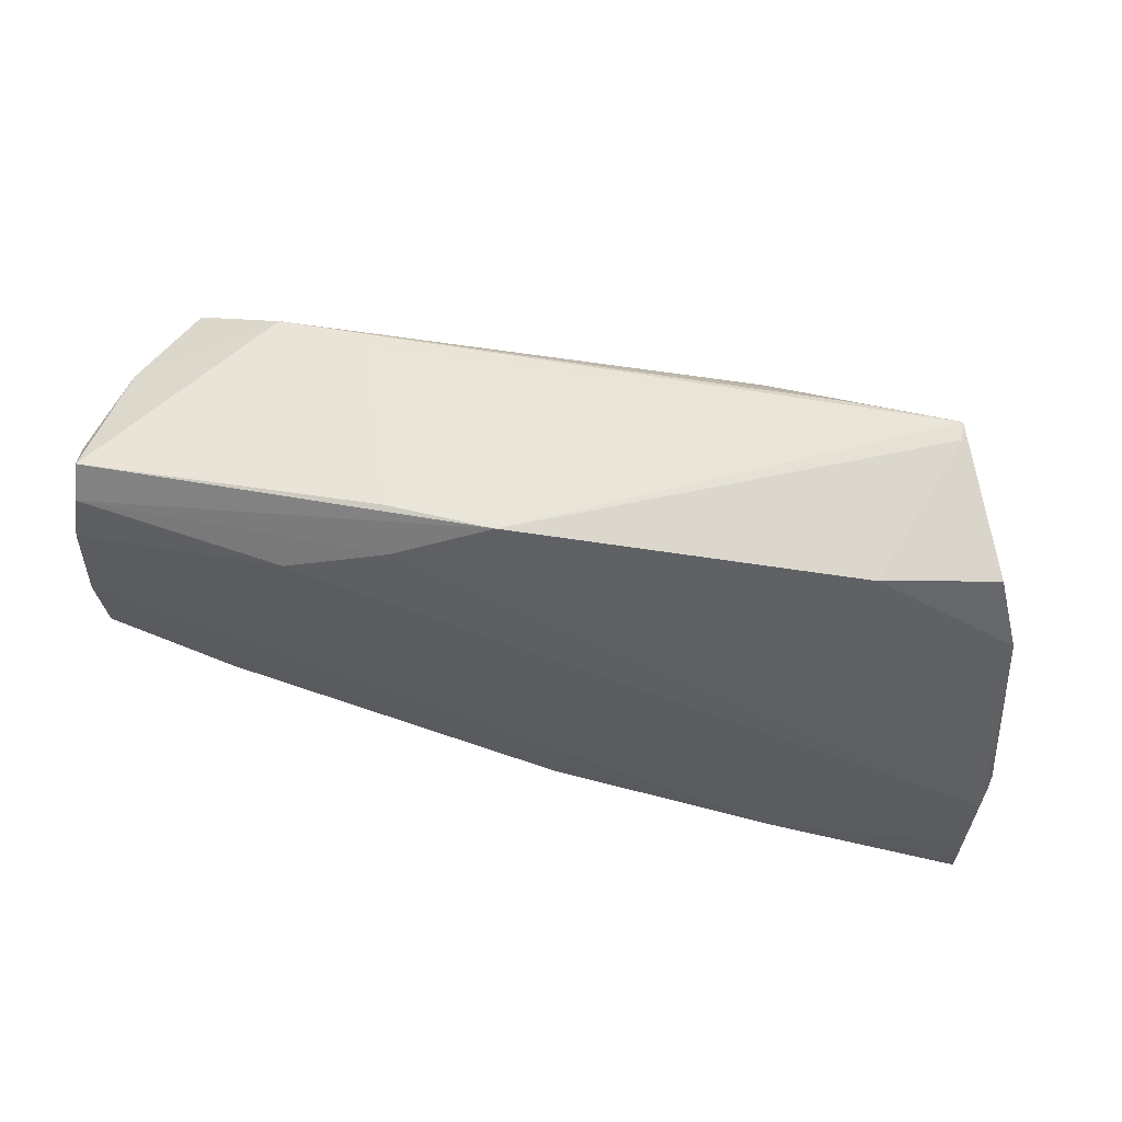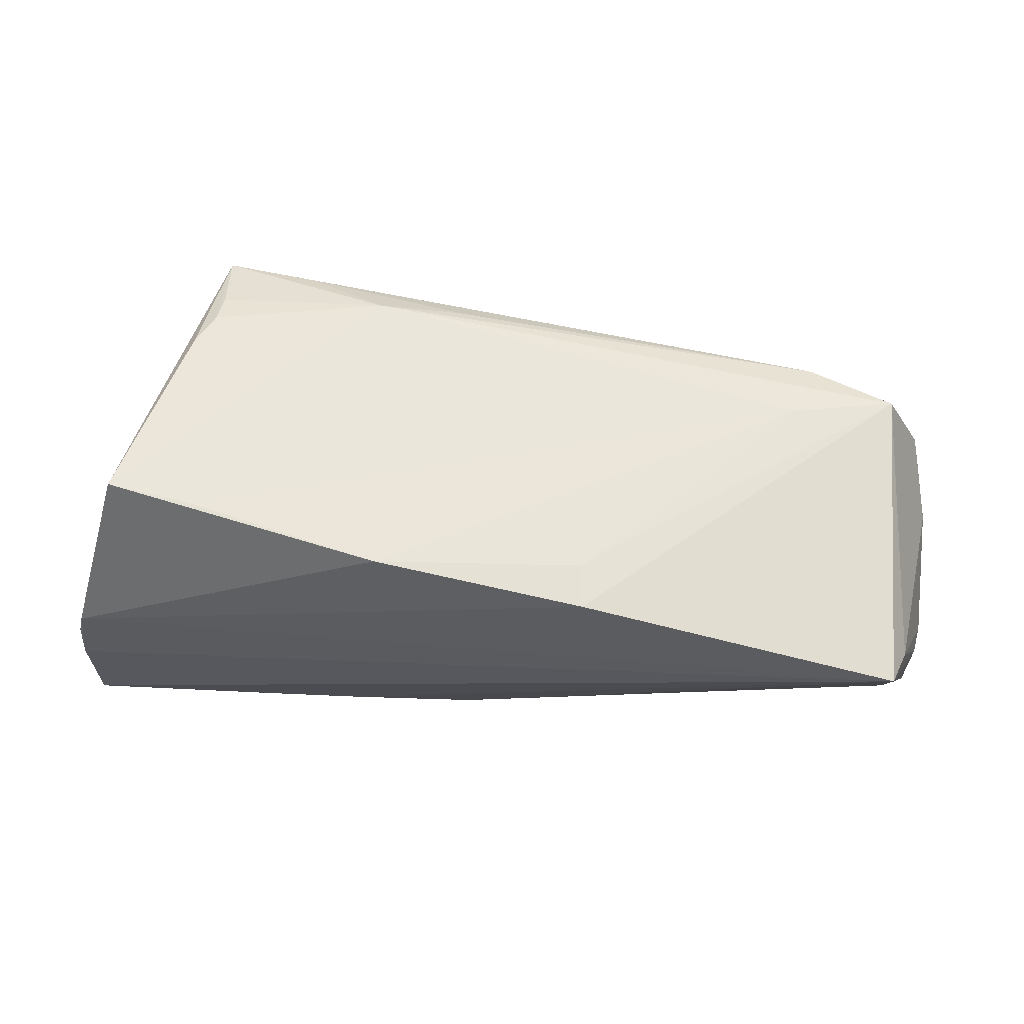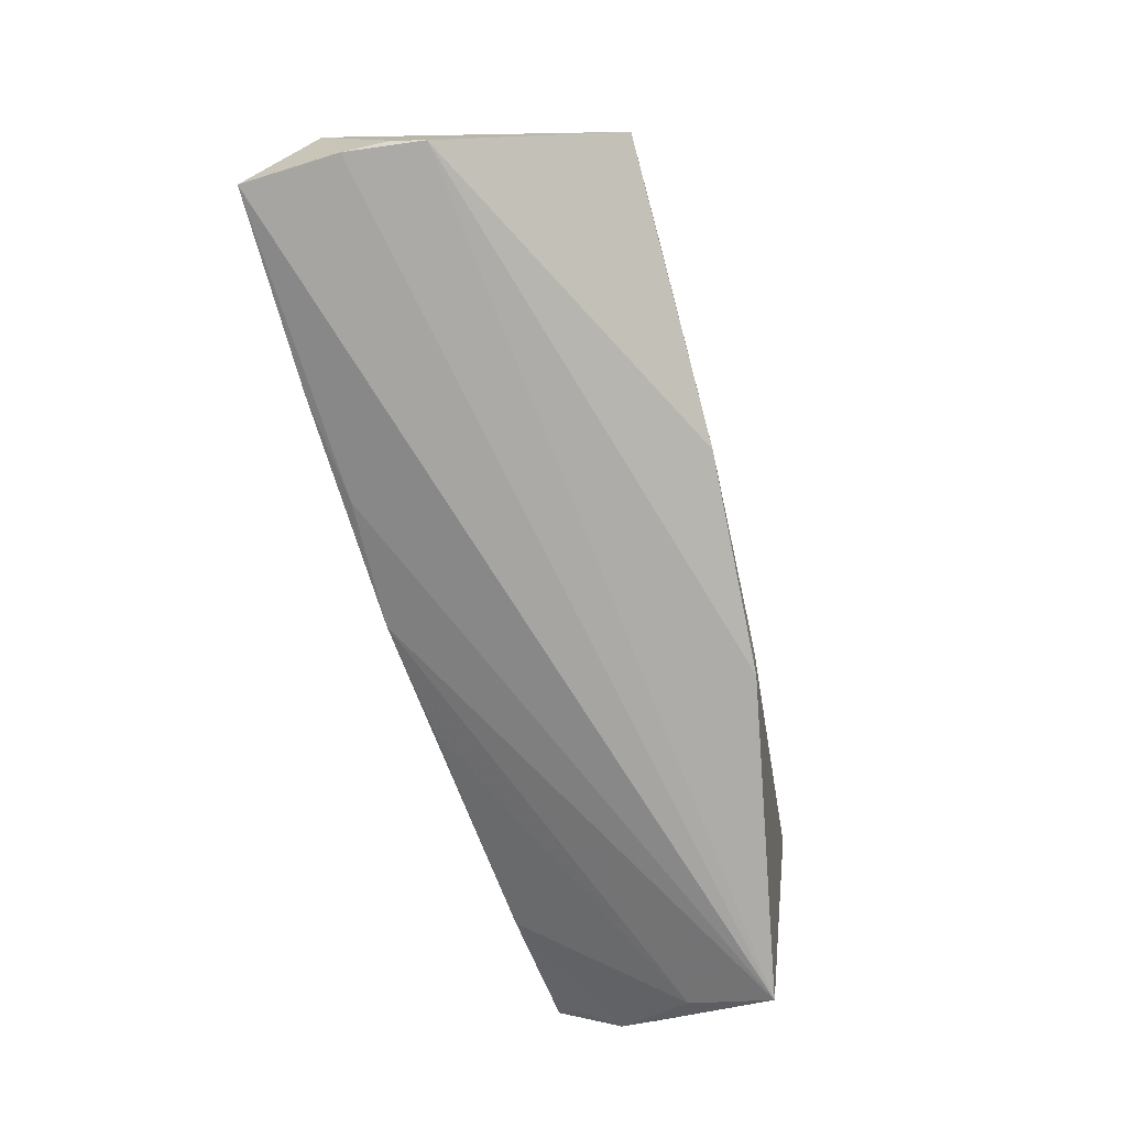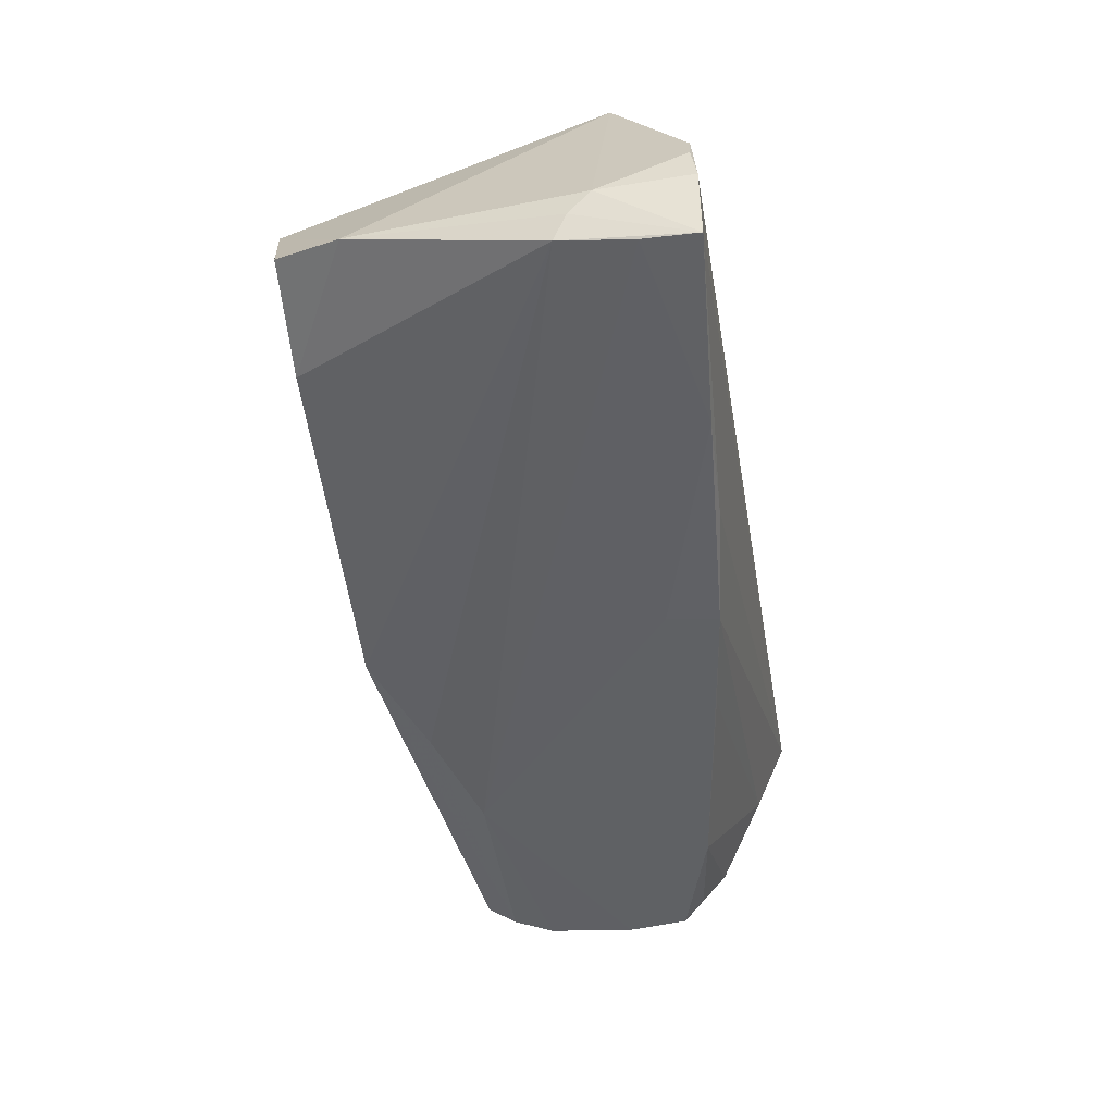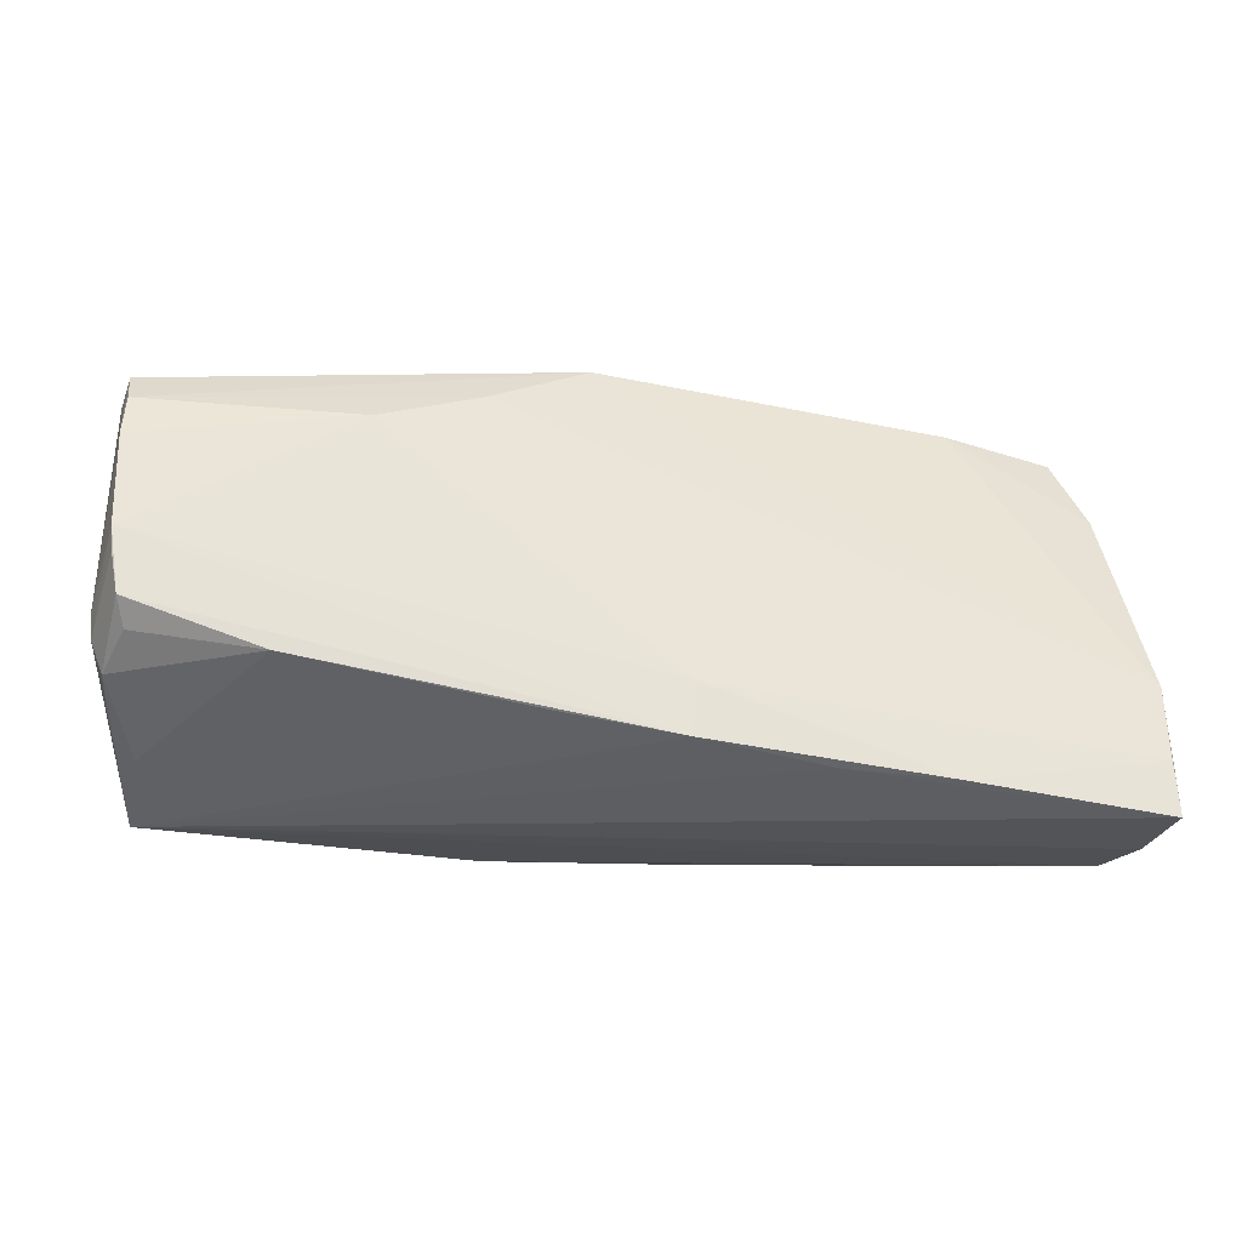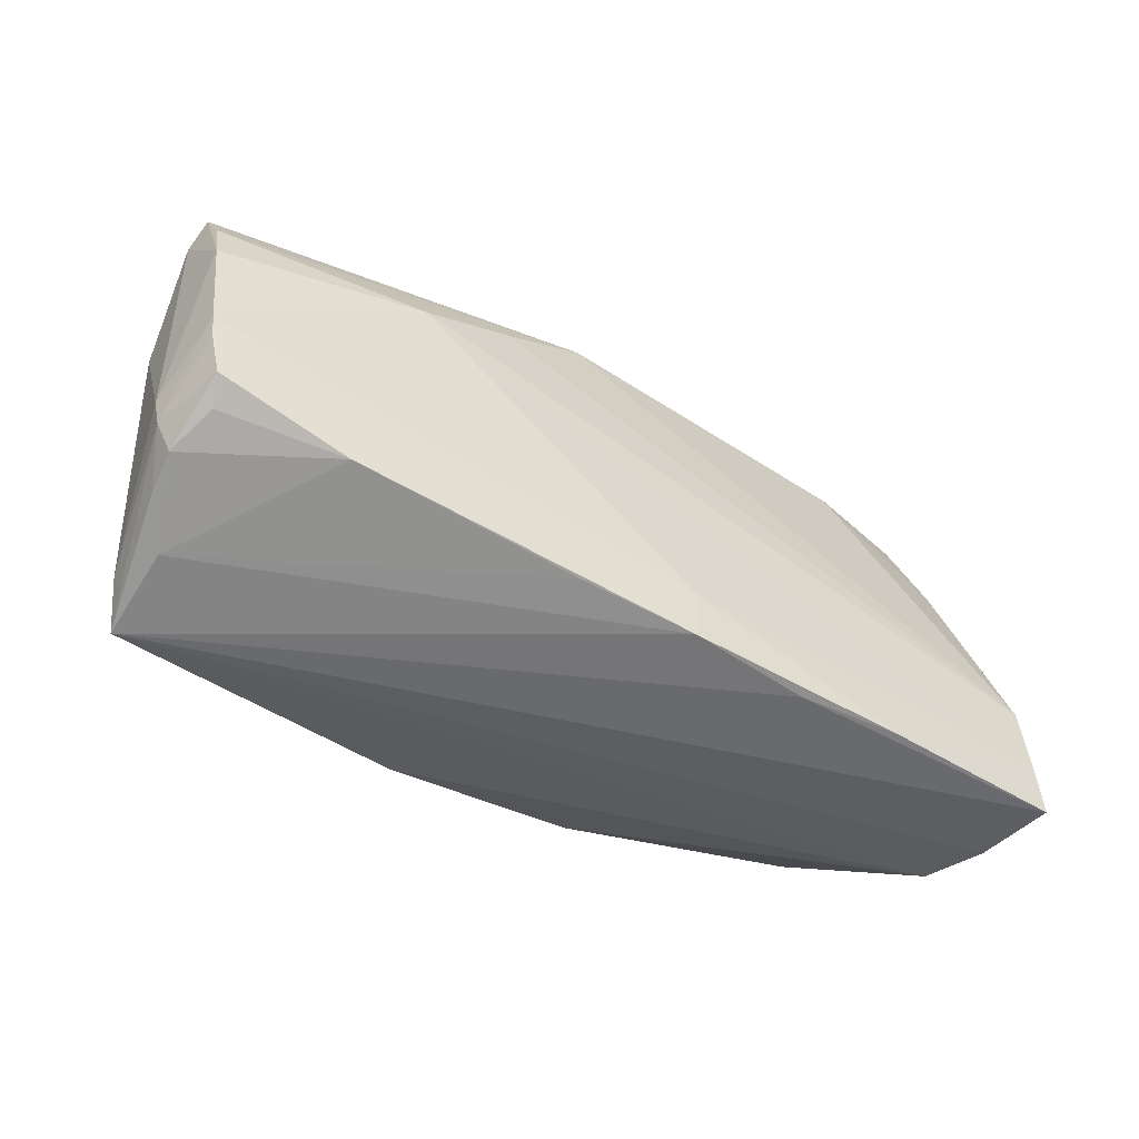
<metadata>
{"format":"obj","ext":"obj","renderer":"f3d","projection":"perspective","resolution":1024,"background":"white","views":[{"elev":64.4,"azim":-169.0,"up":"+Y"},{"elev":59.7,"azim":8.9,"up":"+Z"},{"elev":-75.1,"azim":-75.1,"up":"+Y"},{"elev":-50.9,"azim":-79.2,"up":"+Z"},{"elev":-21.8,"azim":167.9,"up":"+Y"},{"elev":-37.2,"azim":145.1,"up":"+Y"}]}
</metadata>
<code>
v 0.06063 0.000232 -0.01582
v -0.04011 0.02539 -0.007309
v -0.0034 -0.02181 -0.0217
v 0.01235 -0.0193 -0.02011
v 0.06095 0.01942 -0.005508
v -0.04625 0.0146 0.01977
v 0.05612 -0.02109 0.001943
v -0.06046 -0.02788 -0.01019
v 0.0602 0.02203 -0.008709
v 0.05947 -0.008242 -0.01642
v 0.01896 0.02165 -0.01336
v 0.05972 -0.0168 -0.002731
v 0.05921 0.01637 0.003424
v 0.06192 -0.01037 -0.00695
v -0.04142 -0.0185 0.02258
v -0.06226 -0.01584 -0.01322
v 0.0201 0.0266 -0.009187
v 0.06044 -0.01457 -0.007974
v -0.04614 0.01893 0.01845
v 0.05267 0.01507 0.0192
v -0.02268 0.02028 0.02002
v 0.05619 -0.02569 0.013
v 0.03904 0.011 0.02027
v 0.06063 0.00701 0.002646
v 0.05793 -0.01991 0.01008
v 0.03245 0.01685 -0.01526
v -0.05855 0.01501 -0.007817
v -0.06146 -0.01286 -0.01613
v 0.01338 -0.0251 0.02096
v -0.04757 0.02788 0.01498
v -0.0599 -0.02058 -0.02162
v 0.02839 0.0219 0.01487
v -0.03459 0.02608 0.01625
v -0.01104 0.0216 0.0188
v -0.06021 -0.02721 -0.004336
v -0.05513 0.02433 -0.00394
v 0.05838 -0.01126 -0.01369
v 0.05812 0.01748 0.007193
v -0.06032 -0.01096 -0.01961
v -0.05999 -0.02772 -0.02258
v 0.06038 -0.002885 -0.01588
v -0.01509 -0.02346 0.02257
v -0.03453 -0.02505 -0.02258
v -0.05352 -0.01719 0.02252
v -0.05921 -0.0273 -0.0003154
v -0.02015 -0.02413 -0.02113
v 0.06226 -0.006968 -0.006235
v -0.04773 0.02788 0.01245
v 0.04099 0.01983 0.01779
v -0.04828 0.009888 0.02019
v 0.01229 -0.01924 0.02151
v 0.005957 0.02788 -0.01038
v 0.06017 0.01792 -0.01181
v -0.004122 -0.01495 -0.02108
v 0.04257 -0.01394 -0.01785
v 0.06066 0.0123 -0.01406
f 42 44 45
f 51 23 42
f 20 23 51
f 16 44 27
f 36 2 27
f 27 44 30
f 30 36 27
f 15 44 42
f 42 23 15
f 44 15 21
f 21 15 23
f 21 23 20
f 48 36 30
f 48 2 36
f 30 52 48
f 52 2 48
f 39 2 52
f 39 27 2
f 20 24 38
f 17 9 52
f 17 32 9
f 17 52 30
f 30 32 17
f 8 22 45
f 49 21 20
f 34 21 49
f 20 38 49
f 9 32 49
f 49 32 30
f 49 38 9
f 44 21 50
f 50 21 6
f 30 44 50
f 50 6 30
f 30 6 19
f 19 21 30
f 6 21 19
f 30 21 33
f 33 21 34
f 33 49 30
f 34 49 33
f 29 51 42
f 42 45 29
f 45 22 29
f 20 51 29
f 29 22 20
f 25 24 20
f 20 22 25
f 47 24 25
f 25 14 47
f 22 14 25
f 16 27 28
f 27 39 28
f 9 38 5
f 5 24 47
f 47 56 5
f 5 56 9
f 1 56 47
f 47 14 1
f 56 1 26
f 16 8 35
f 35 8 45
f 35 44 16
f 35 45 44
f 22 7 18
f 10 14 18
f 18 37 10
f 40 28 39
f 16 28 40
f 40 8 16
f 22 8 40
f 13 38 24
f 24 5 13
f 13 5 38
f 41 14 10
f 10 1 41
f 41 1 14
f 11 39 52
f 11 26 39
f 9 56 53
f 56 26 53
f 26 11 53
f 52 9 53
f 53 11 52
f 12 14 22
f 22 18 12
f 12 18 14
f 31 40 39
f 43 40 31
f 39 26 31
f 10 37 55
f 37 18 55
f 55 18 7
f 7 4 55
f 54 26 1
f 43 31 54
f 54 31 26
f 22 40 46
f 46 40 43
f 3 1 10
f 3 54 1
f 10 55 3
f 3 55 4
f 43 54 3
f 3 46 43
f 22 46 3
f 3 7 22
f 3 4 7

</code>
